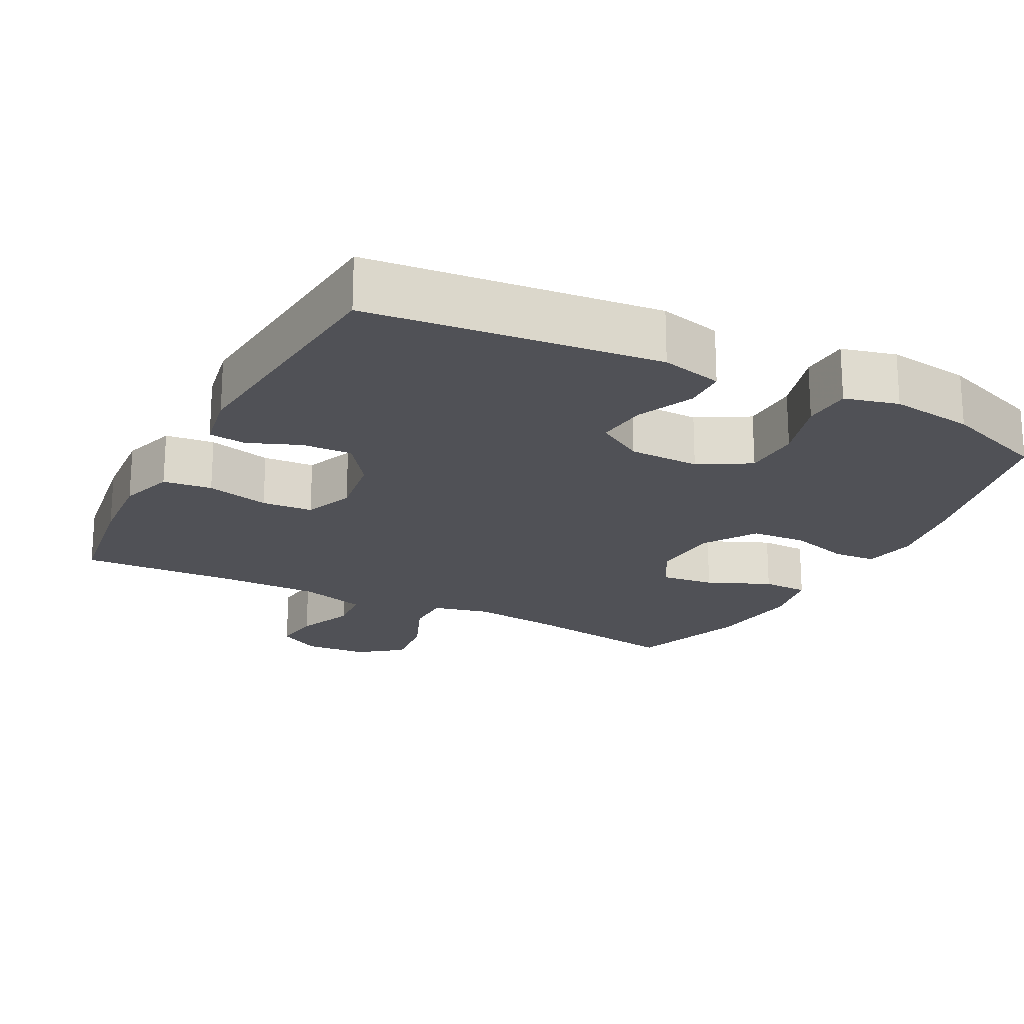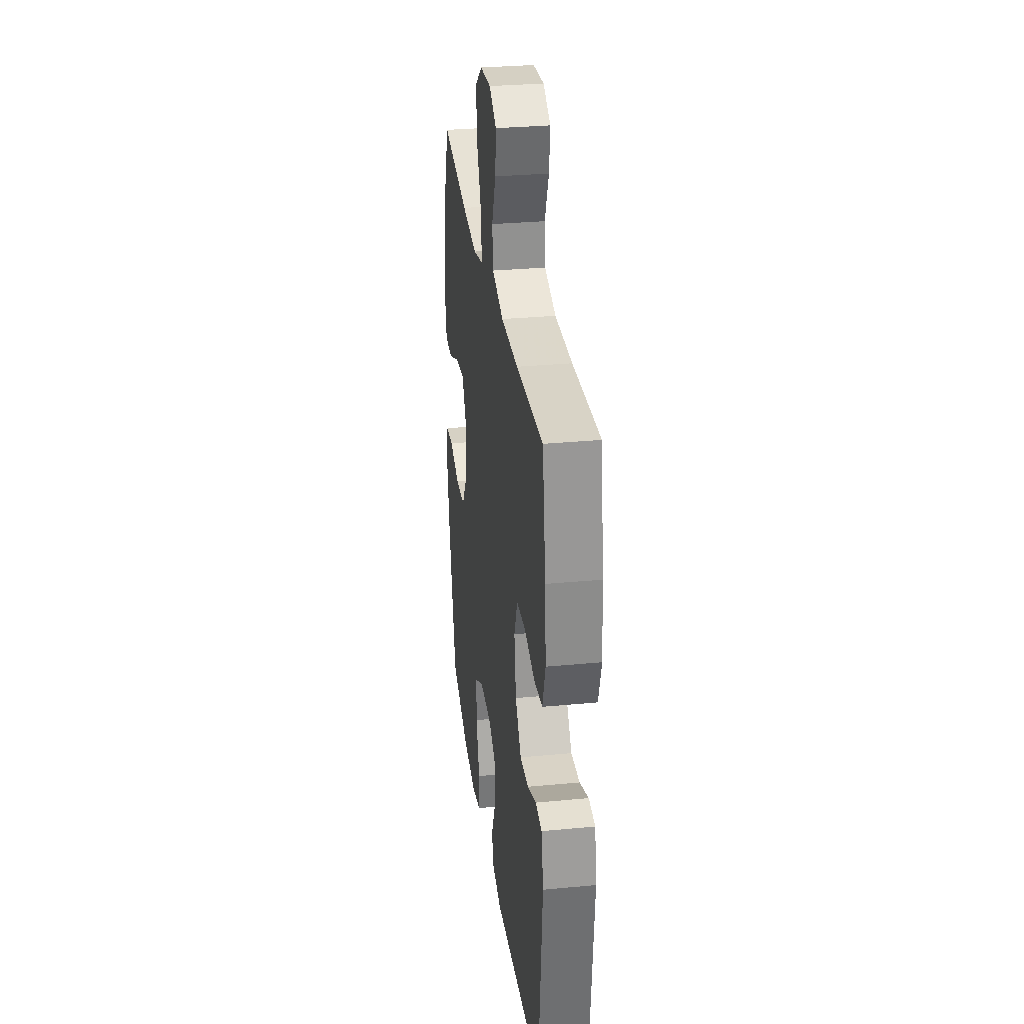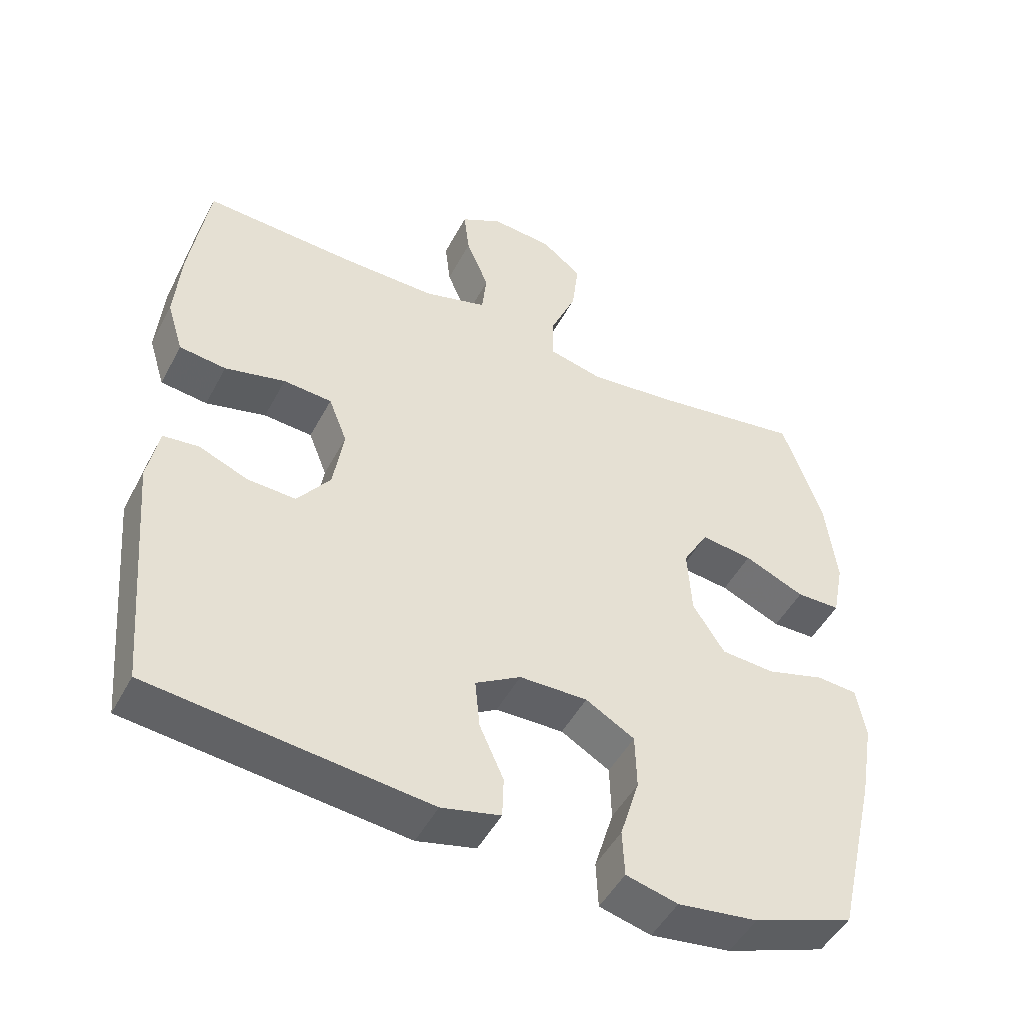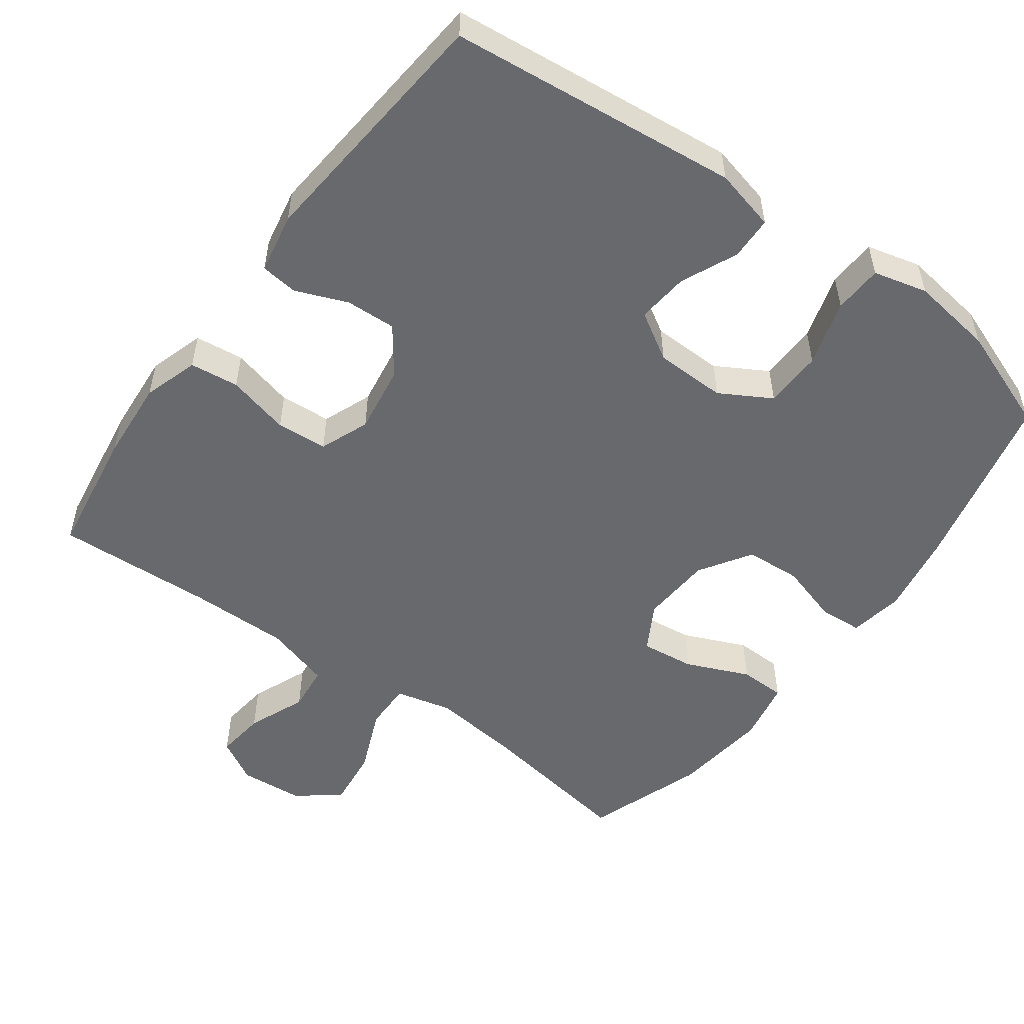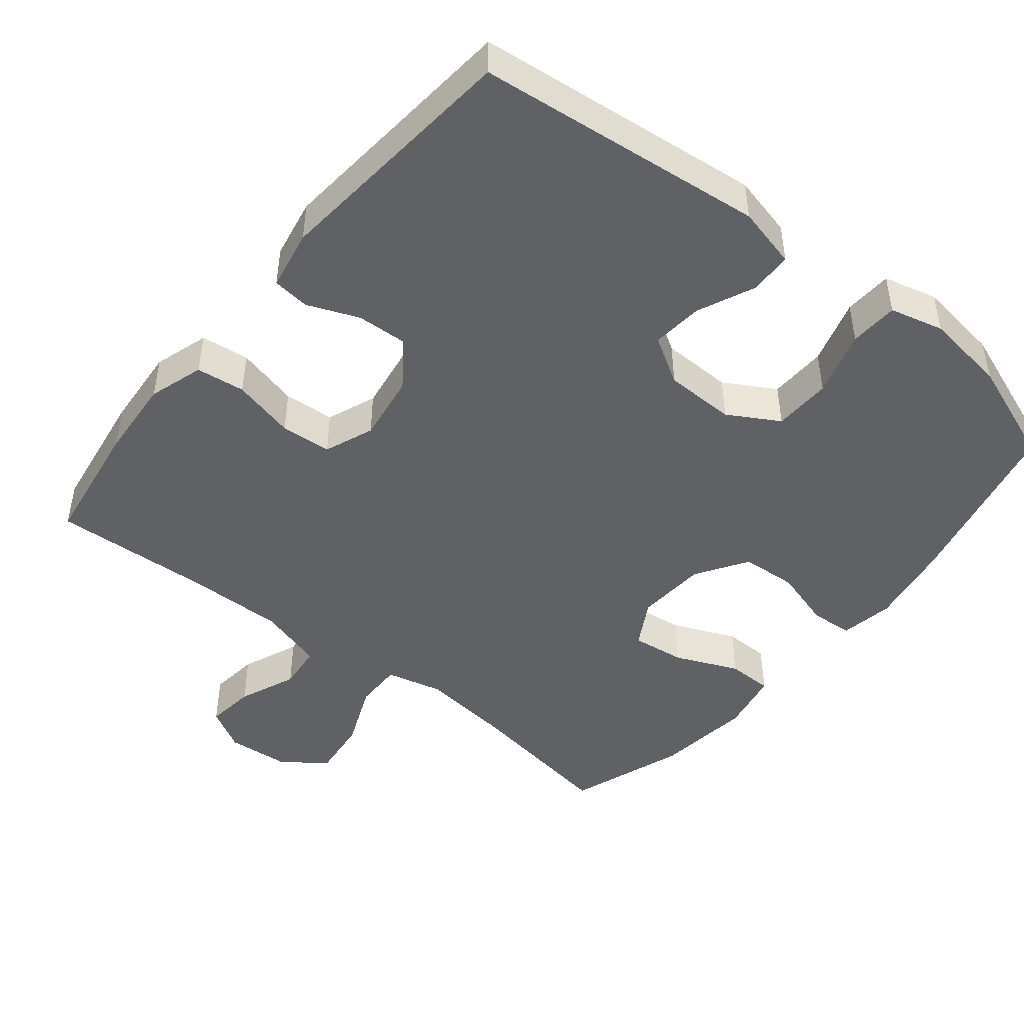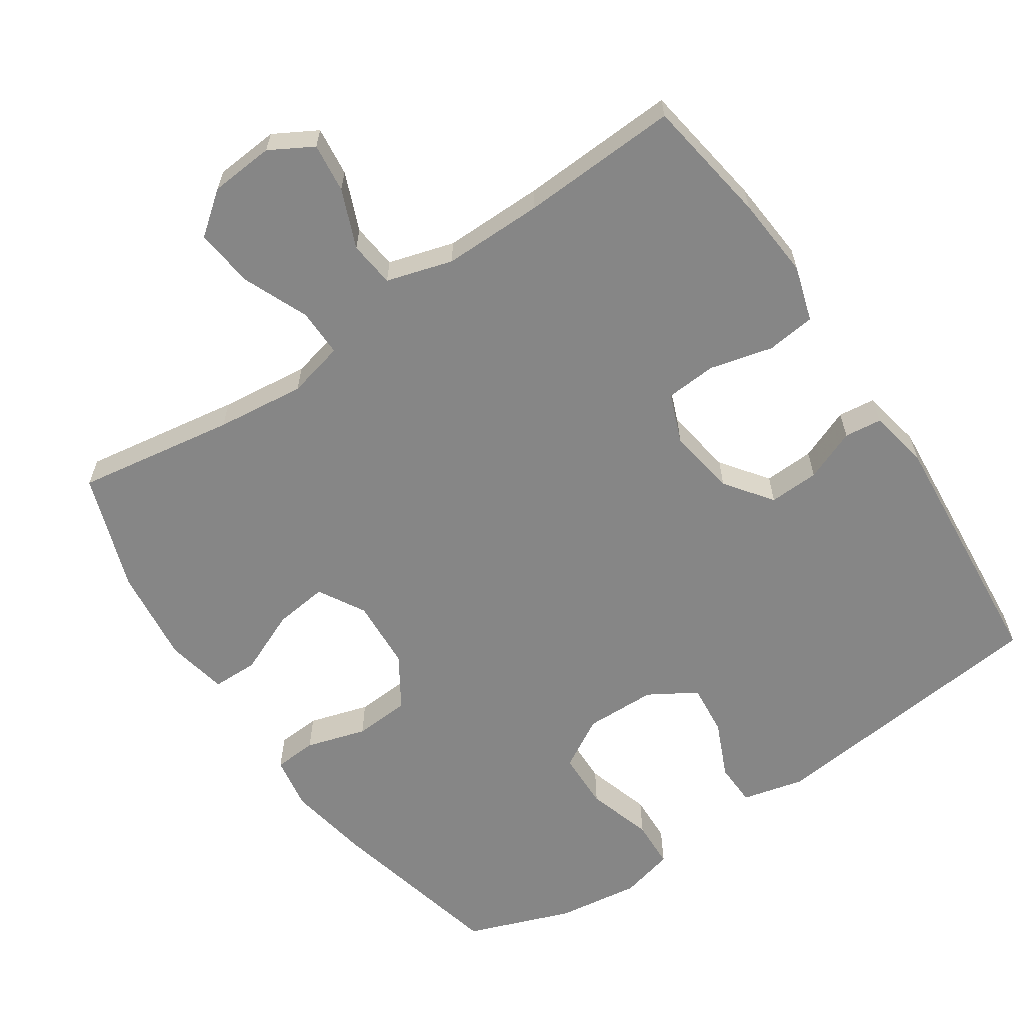
<metadata>
{"format":"obj","ext":"obj","renderer":"f3d","projection":"perspective","resolution":1024,"background":"white","views":[{"elev":-20.5,"azim":152.5,"up":"+Y"},{"elev":30.8,"azim":82.2,"up":"+Z"},{"elev":-48.5,"azim":153.0,"up":"+Z"},{"elev":-52.7,"azim":143.7,"up":"+Y"},{"elev":-46.2,"azim":141.0,"up":"+Y"},{"elev":-62.1,"azim":34.0,"up":"+Y"}]}
</metadata>
<code>
v -0.5 0.07 0.5
v -0.279 0.07 0.465
v -0.155 0.07 0.451
v -0.076 0.07 0.47
v -0.077 0.07 0.537
v -0.115 0.07 0.627
v -0.125 0.07 0.71
v -0.066 0.07 0.756
v 0.023 0.07 0.763
v 0.083 0.07 0.729
v 0.075 0.07 0.66
v 0.042 0.07 0.579
v 0.049 0.07 0.515
v 0.141 0.07 0.488
v 0.28 0.07 0.489
v 0.5 0.07 0.5
v 0.527 0.07 0.323
v 0.536 0.07 0.209
v 0.512 0.07 0.132
v 0.444 0.07 0.124
v 0.356 0.07 0.146
v 0.285 0.07 0.141
v 0.258 0.07 0.072
v 0.273 0.07 -0.023
v 0.321 0.07 -0.088
v 0.391 0.07 -0.085
v 0.463 0.07 -0.056
v 0.515 0.07 -0.062
v 0.531 0.07 -0.146
v 0.5 0.07 -0.5
v 0.096 0.07 -0.543
v 0.01 0.07 -0.522
v 0.008 0.07 -0.462
v 0.043 0.07 -0.383
v 0.05 0.07 -0.311
v -0.016 0.07 -0.271
v -0.115 0.07 -0.269
v -0.186 0.07 -0.31
v -0.188 0.07 -0.391
v -0.16 0.07 -0.483
v -0.163 0.07 -0.551
v -0.238 0.07 -0.57
v -0.354 0.07 -0.554
v -0.5 0.07 -0.5
v -0.559 0.07 -0.248
v -0.579 0.07 -0.133
v -0.566 0.07 -0.058
v -0.506 0.07 -0.054
v -0.422 0.07 -0.079
v -0.344 0.07 -0.074
v -0.298 0.07 -0.002
v -0.292 0.07 0.097
v -0.329 0.07 0.162
v -0.404 0.07 0.153
v -0.492 0.07 0.115
v -0.556 0.07 0.116
v -0.573 0.07 0.202
v -0.557 0.07 0.336
v -0.5 0 0.5
v -0.279 0 0.465
v -0.155 0 0.451
v -0.076 0 0.47
v -0.077 0 0.537
v -0.115 0 0.627
v -0.125 0 0.71
v -0.066 0 0.756
v 0.023 0 0.763
v 0.083 0 0.729
v 0.075 0 0.66
v 0.042 0 0.579
v 0.049 0 0.515
v 0.141 0 0.488
v 0.28 0 0.489
v 0.5 0 0.5
v 0.527 0 0.323
v 0.536 0 0.209
v 0.512 0 0.132
v 0.444 0 0.124
v 0.356 0 0.146
v 0.285 0 0.141
v 0.258 0 0.072
v 0.273 0 -0.023
v 0.321 0 -0.088
v 0.391 0 -0.085
v 0.463 0 -0.056
v 0.515 0 -0.062
v 0.531 0 -0.146
v 0.5 0 -0.5
v 0.096 0 -0.543
v 0.01 0 -0.522
v 0.008 0 -0.462
v 0.043 0 -0.383
v 0.05 0 -0.311
v -0.016 0 -0.271
v -0.115 0 -0.269
v -0.186 0 -0.31
v -0.188 0 -0.391
v -0.16 0 -0.483
v -0.163 0 -0.551
v -0.238 0 -0.57
v -0.354 0 -0.554
v -0.5 0 -0.5
v -0.559 0 -0.248
v -0.579 0 -0.133
v -0.566 0 -0.058
v -0.506 0 -0.054
v -0.422 0 -0.079
v -0.344 0 -0.074
v -0.298 0 -0.002
v -0.292 0 0.097
v -0.329 0 0.162
v -0.404 0 0.153
v -0.492 0 0.115
v -0.556 0 0.116
v -0.573 0 0.202
v -0.557 0 0.336
f 58 1 2
f 57 58 2
f 56 57 2
f 55 56 2
f 54 55 2
f 53 54 2 3
f 52 53 3 4
f 51 52 4
f 47 48 49
f 46 47 49
f 45 46 49
f 44 45 49
f 43 44 49
f 42 43 49
f 41 42 49
f 40 41 49
f 39 40 49
f 38 39 49 50
f 37 38 50 51
f 32 33 34
f 31 32 34
f 30 31 34
f 29 30 34
f 28 29 34
f 27 28 34
f 26 27 34
f 25 26 34 35
f 24 25 35 36
f 19 20 21
f 18 19 21
f 17 18 21
f 16 17 21
f 15 16 21
f 14 15 21 22
f 13 14 22 23
f 10 11 12
f 9 10 12
f 8 9 12
f 7 8 12
f 6 7 12
f 5 6 12
f 4 5 12 13
f 36 37 51
f 24 36 51
f 23 24 51
f 13 23 51
f 4 13 51
f 60 59 116
f 60 116 115
f 60 115 114
f 60 114 113
f 60 113 112
f 61 60 112 111
f 62 61 111 110
f 62 110 109
f 107 106 105
f 107 105 104
f 107 104 103
f 107 103 102
f 107 102 101
f 107 101 100
f 107 100 99
f 107 99 98
f 107 98 97
f 108 107 97 96
f 109 108 96 95
f 92 91 90
f 92 90 89
f 92 89 88
f 92 88 87
f 92 87 86
f 92 86 85
f 92 85 84
f 93 92 84 83
f 94 93 83 82
f 79 78 77
f 79 77 76
f 79 76 75
f 79 75 74
f 79 74 73
f 80 79 73 72
f 81 80 72 71
f 70 69 68
f 70 68 67
f 70 67 66
f 70 66 65
f 70 65 64
f 70 64 63
f 71 70 63 62
f 109 95 94
f 109 94 82
f 109 82 81
f 109 81 71
f 109 71 62
f 1 59 60 2
f 2 60 61 3
f 3 61 62 4
f 4 62 63 5
f 5 63 64 6
f 6 64 65 7
f 7 65 66 8
f 8 66 67 9
f 9 67 68 10
f 10 68 69 11
f 11 69 70 12
f 12 70 71 13
f 13 71 72 14
f 14 72 73 15
f 15 73 74 16
f 16 74 75 17
f 17 75 76 18
f 18 76 77 19
f 19 77 78 20
f 20 78 79 21
f 21 79 80 22
f 22 80 81 23
f 23 81 82 24
f 24 82 83 25
f 25 83 84 26
f 26 84 85 27
f 27 85 86 28
f 28 86 87 29
f 29 87 88 30
f 30 88 89 31
f 31 89 90 32
f 32 90 91 33
f 33 91 92 34
f 34 92 93 35
f 35 93 94 36
f 36 94 95 37
f 37 95 96 38
f 38 96 97 39
f 39 97 98 40
f 40 98 99 41
f 41 99 100 42
f 42 100 101 43
f 43 101 102 44
f 44 102 103 45
f 45 103 104 46
f 46 104 105 47
f 47 105 106 48
f 48 106 107 49
f 49 107 108 50
f 50 108 109 51
f 51 109 110 52
f 52 110 111 53
f 53 111 112 54
f 54 112 113 55
f 55 113 114 56
f 56 114 115 57
f 57 115 116 58
f 58 116 59 1

</code>
